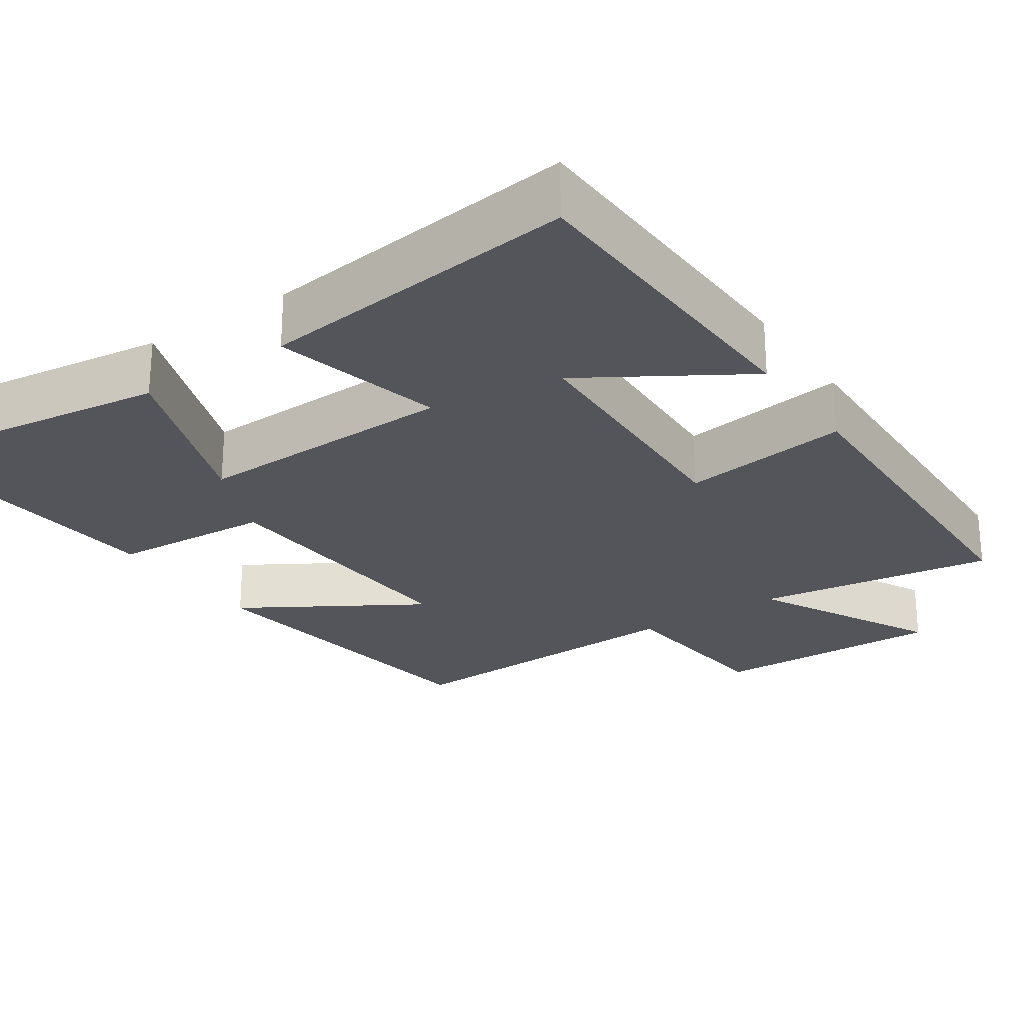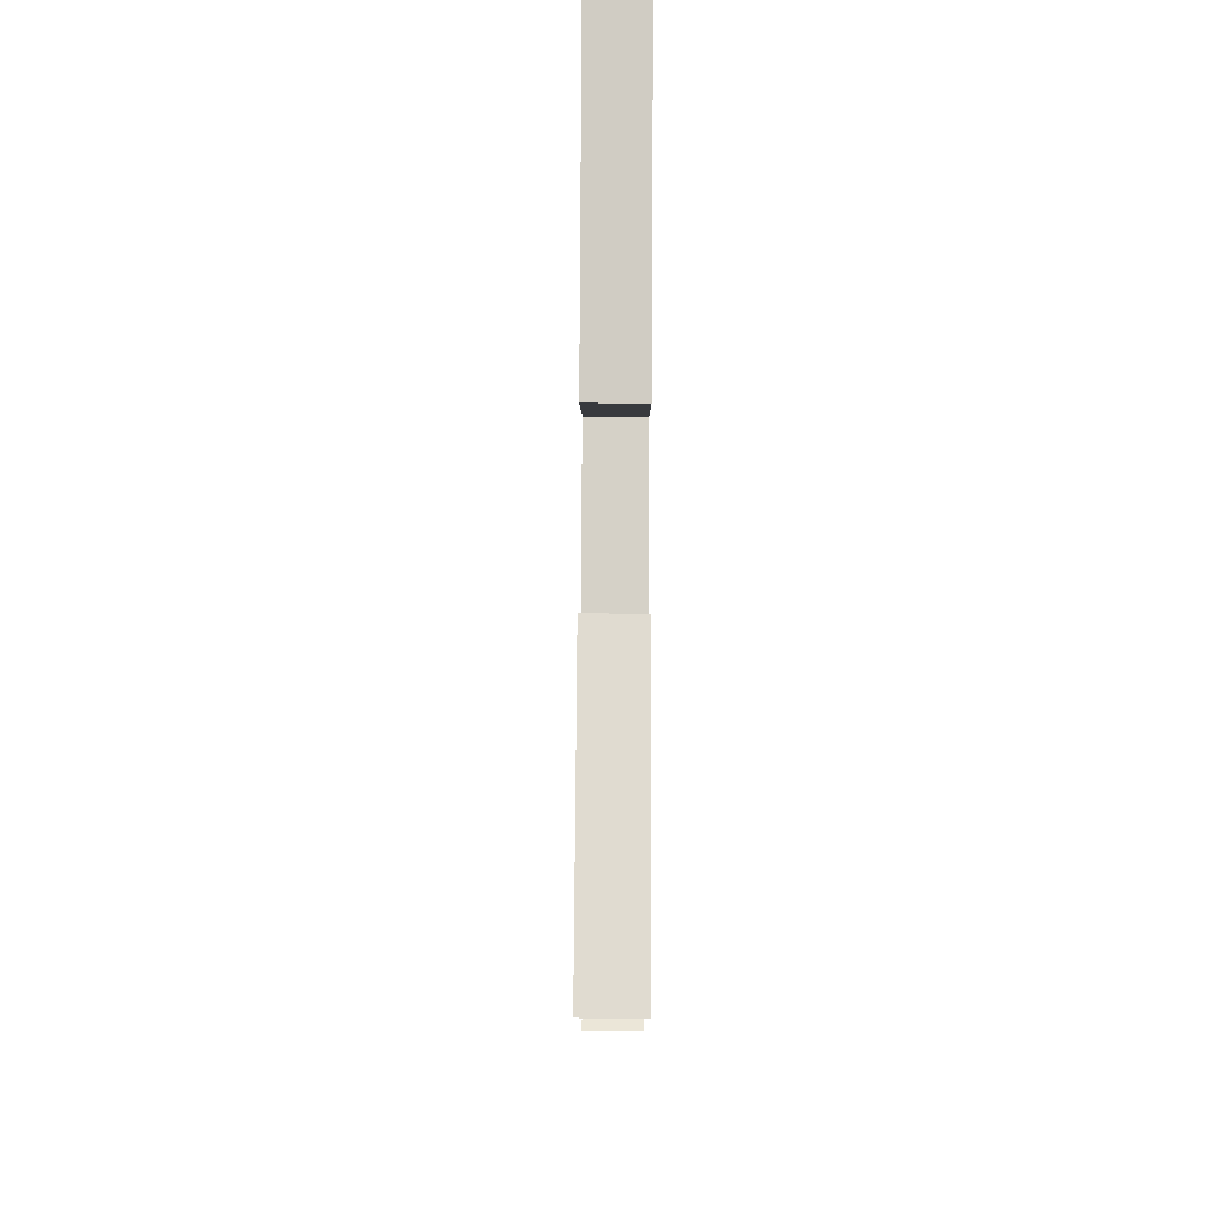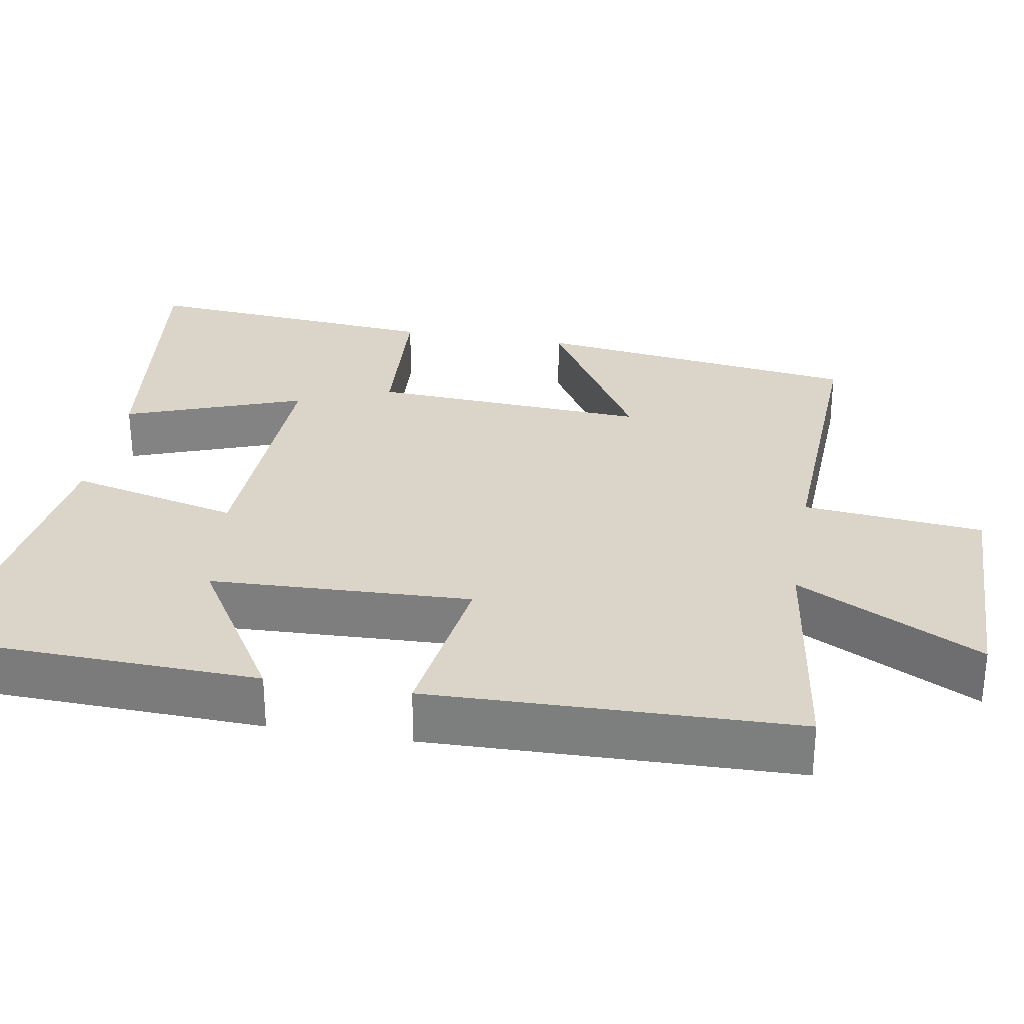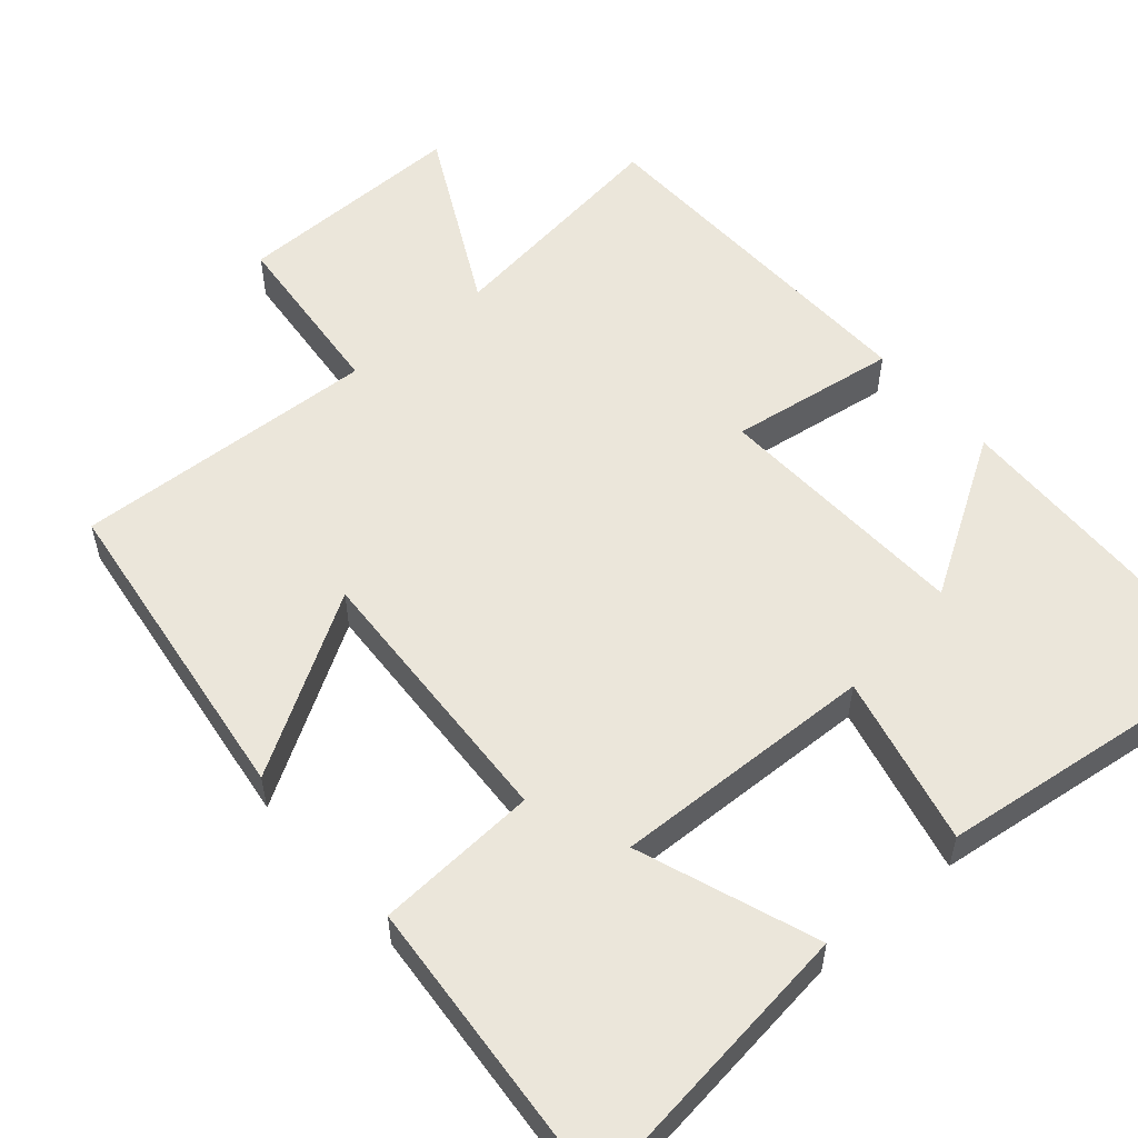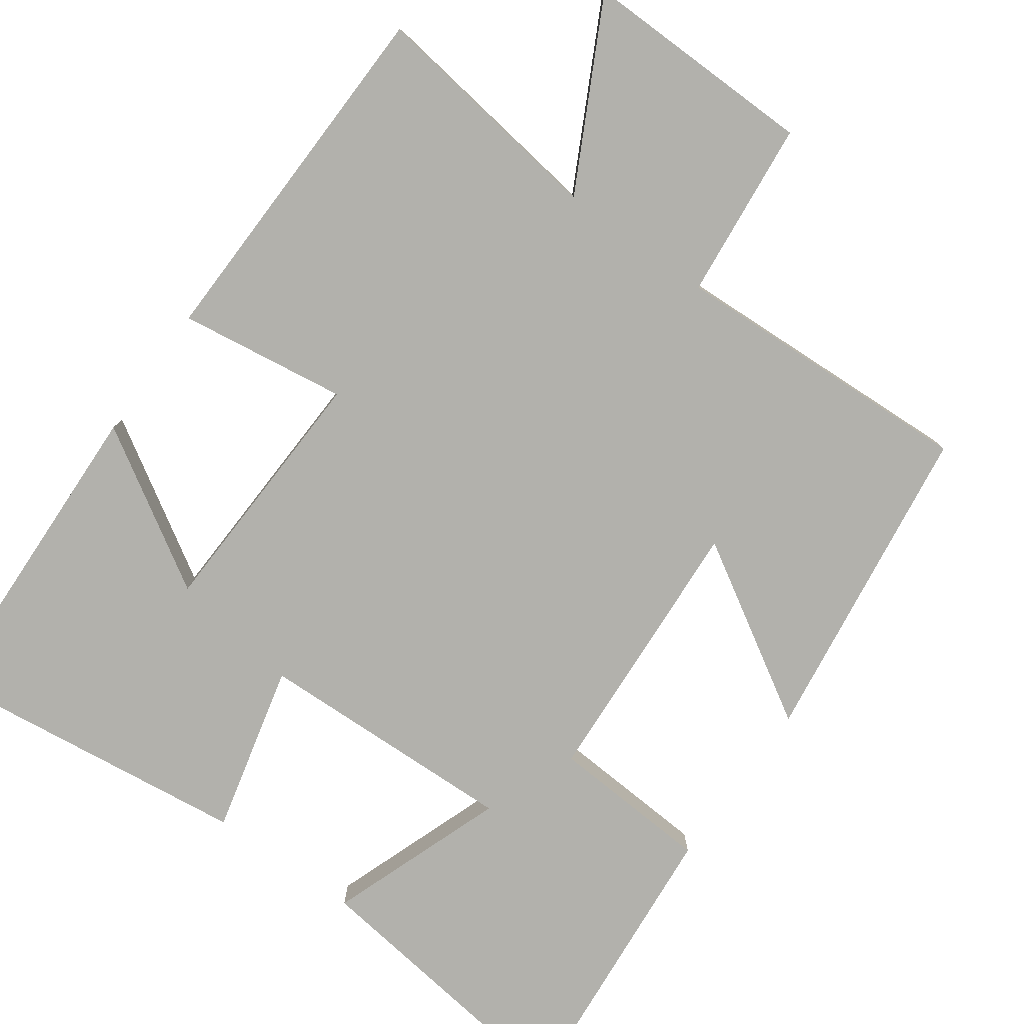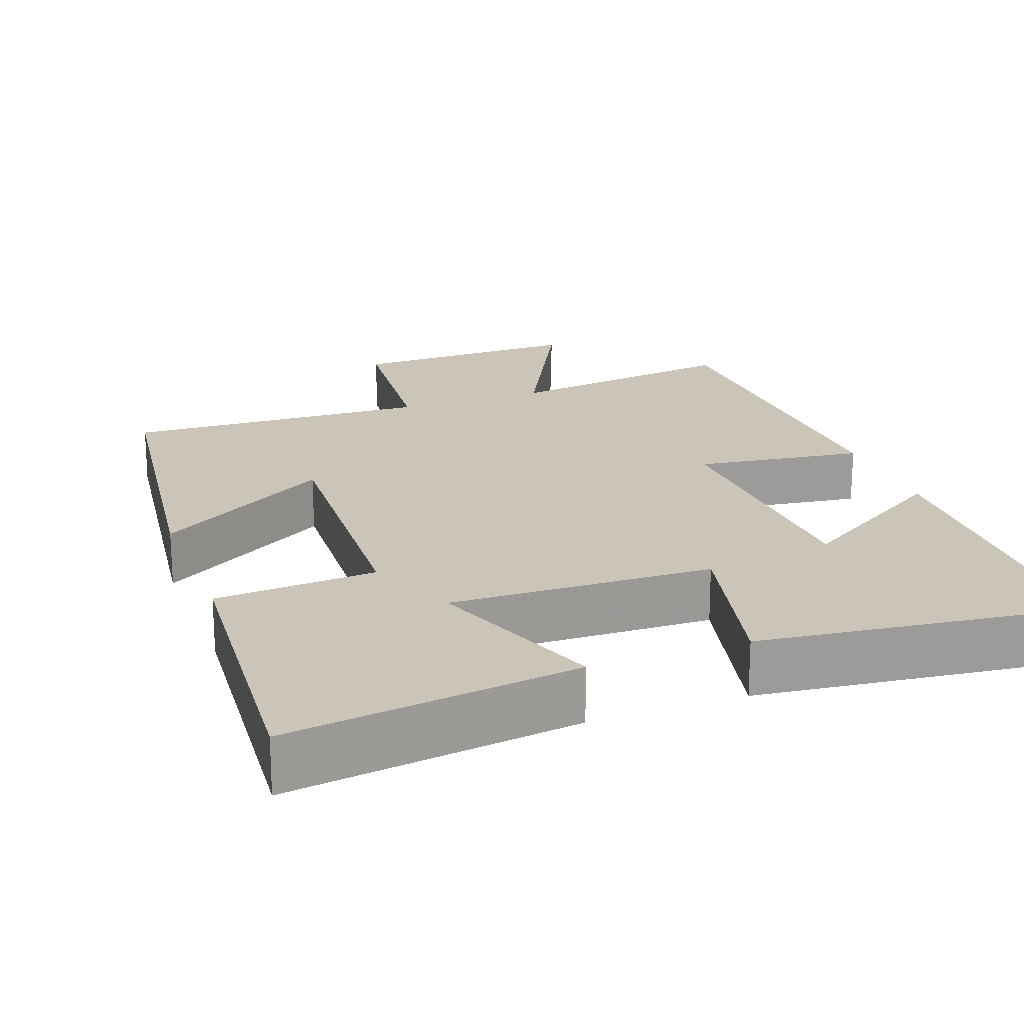
<metadata>
{"format":"obj","ext":"obj","renderer":"f3d","projection":"perspective","resolution":1024,"background":"white","views":[{"elev":-25.0,"azim":34.2,"up":"+Y"},{"elev":77.4,"azim":-89.7,"up":"+Z"},{"elev":29.4,"azim":99.9,"up":"+Y"},{"elev":54.9,"azim":-40.7,"up":"+Y"},{"elev":-78.9,"azim":144.5,"up":"+Y"},{"elev":20.3,"azim":-20.4,"up":"+Y"}]}
</metadata>
<code>
v 0.486 0.07 0.551
v 0.5 0.07 0.119
v 0.291 0.07 0.248
v 0.277 0.07 -0.096
v 0.5 0.07 -0.065
v 0.487 0.07 -0.545
v 0.17 0.07 -0.5
v 0.295 0.07 -0.743
v -0.015 0.07 -0.737
v -0.038 0.07 -0.5
v -0.443 0.07 -0.517
v -0.5 0.07 -0.086
v -0.266 0.07 -0.228
v -0.286 0.07 0.138
v -0.5 0.07 0.152
v -0.533 0.07 0.551
v -0.148 0.07 0.5
v -0.234 0.07 0.265
v 0.114 0.07 0.275
v 0.06 0.07 0.5
v 0.486 0 0.551
v 0.5 0 0.119
v 0.291 0 0.248
v 0.277 0 -0.096
v 0.5 0 -0.065
v 0.487 0 -0.545
v 0.17 0 -0.5
v 0.295 0 -0.743
v -0.015 0 -0.737
v -0.038 0 -0.5
v -0.443 0 -0.517
v -0.5 0 -0.086
v -0.266 0 -0.228
v -0.286 0 0.138
v -0.5 0 0.152
v -0.533 0 0.551
v -0.148 0 0.5
v -0.234 0 0.265
v 0.114 0 0.275
v 0.06 0 0.5
f 19 20 1
f 15 16 17 18
f 14 15 18 19
f 13 14 19
f 10 11 12 13
f 10 13 19
f 7 8 9 10
f 7 10 19
f 4 5 6 7
f 3 4 7 19
f 1 2 3
f 1 3 19
f 21 40 39
f 38 37 36 35
f 39 38 35 34
f 39 34 33
f 33 32 31 30
f 39 33 30
f 30 29 28 27
f 39 30 27
f 27 26 25 24
f 39 27 24 23
f 23 22 21
f 39 23 21
f 1 21 22 2
f 2 22 23 3
f 3 23 24 4
f 4 24 25 5
f 5 25 26 6
f 6 26 27 7
f 7 27 28 8
f 8 28 29 9
f 9 29 30 10
f 10 30 31 11
f 11 31 32 12
f 12 32 33 13
f 13 33 34 14
f 14 34 35 15
f 15 35 36 16
f 16 36 37 17
f 17 37 38 18
f 18 38 39 19
f 19 39 40 20
f 20 40 21 1

</code>
